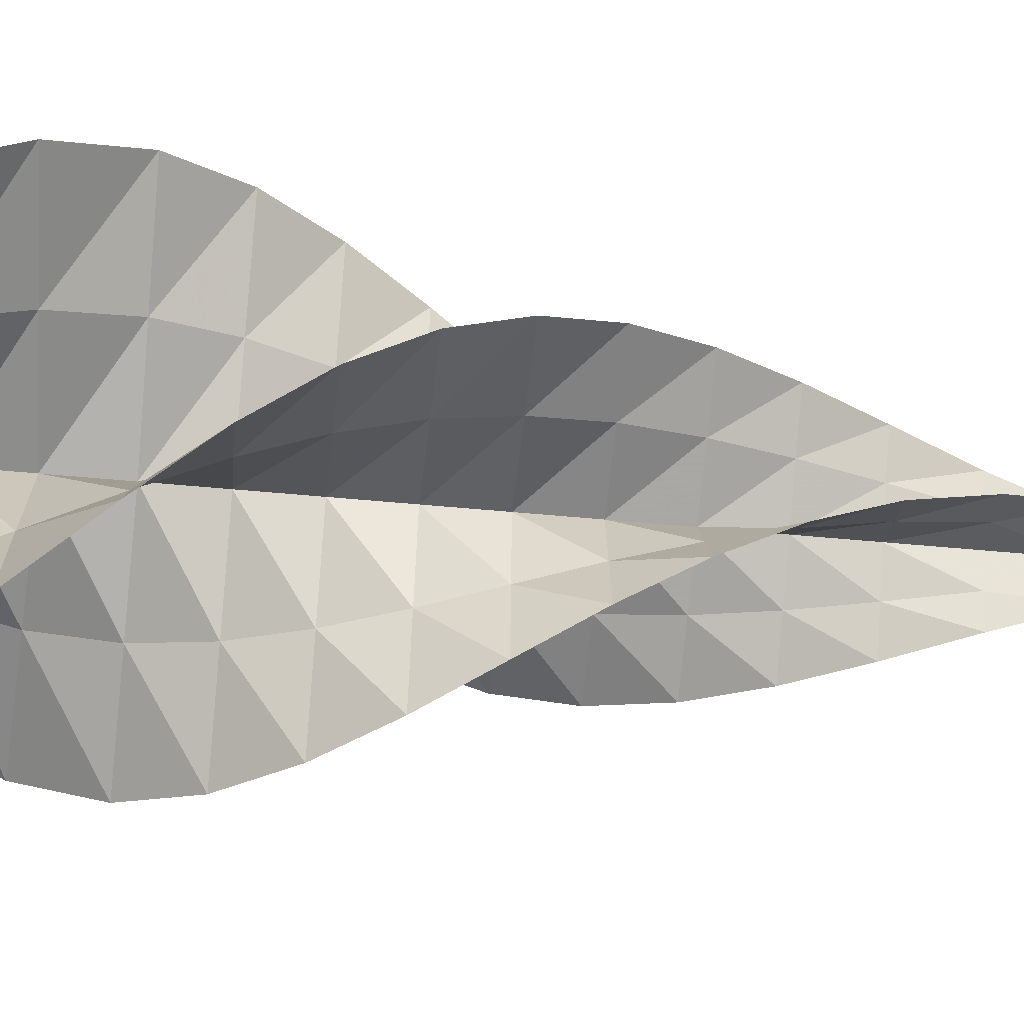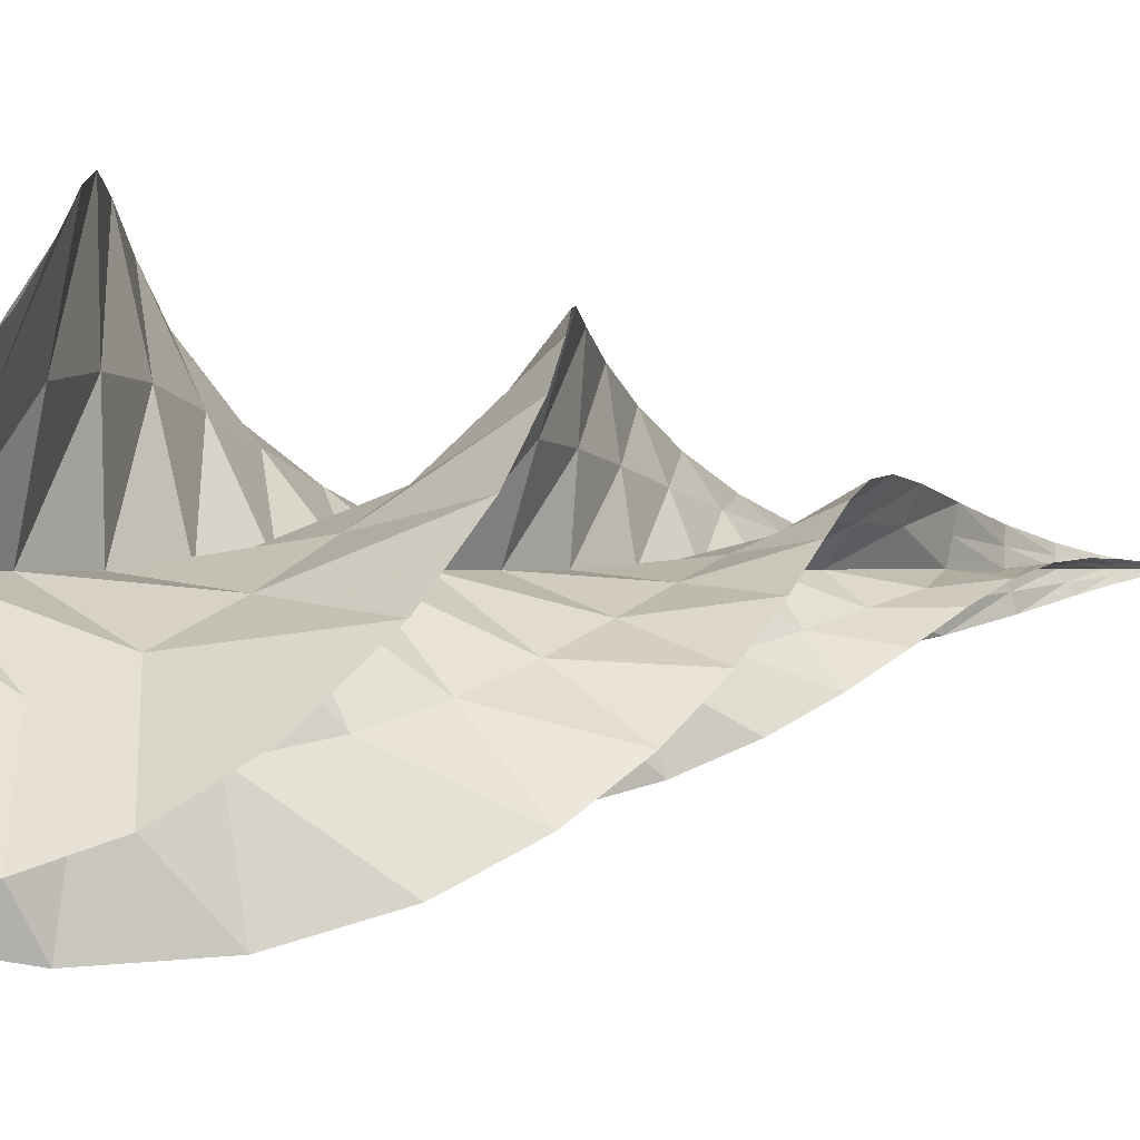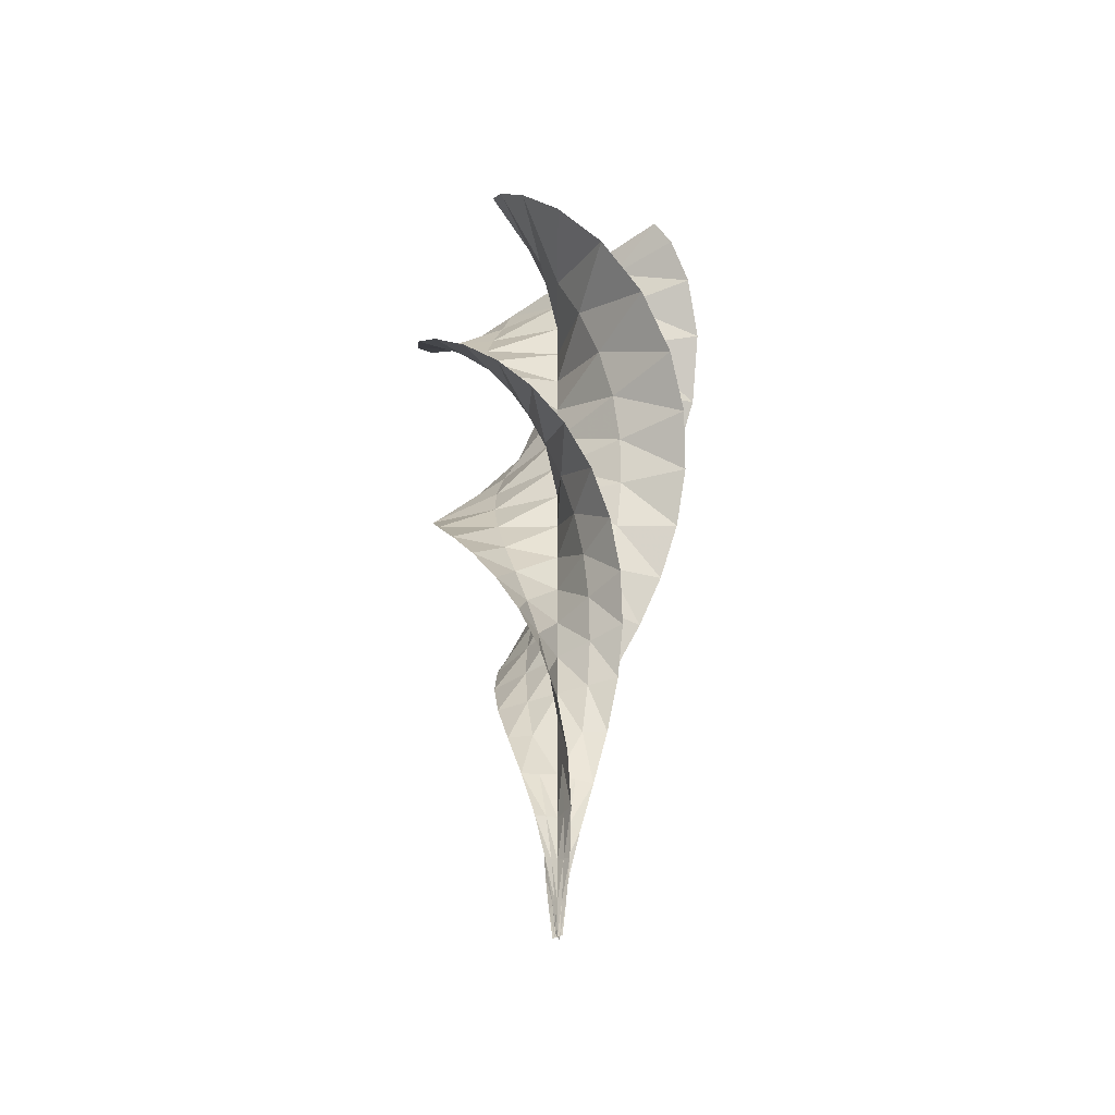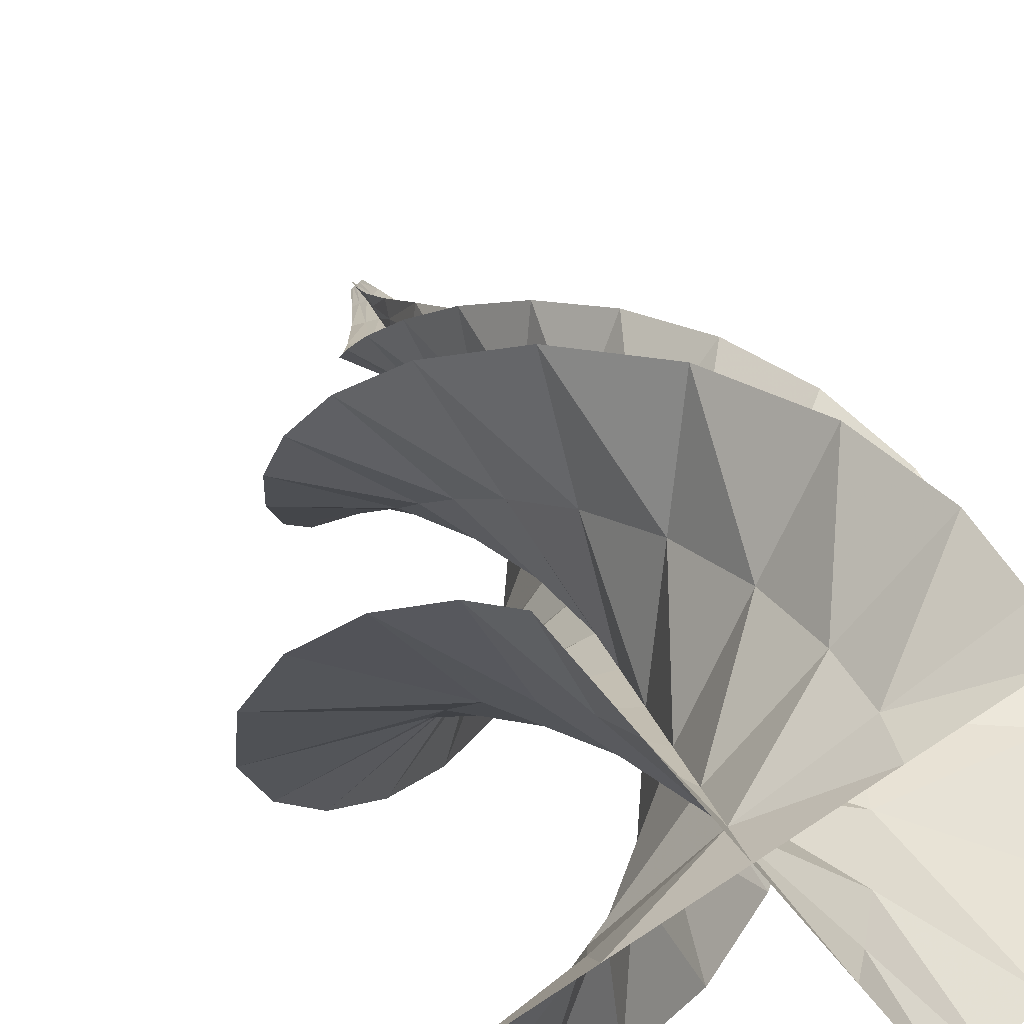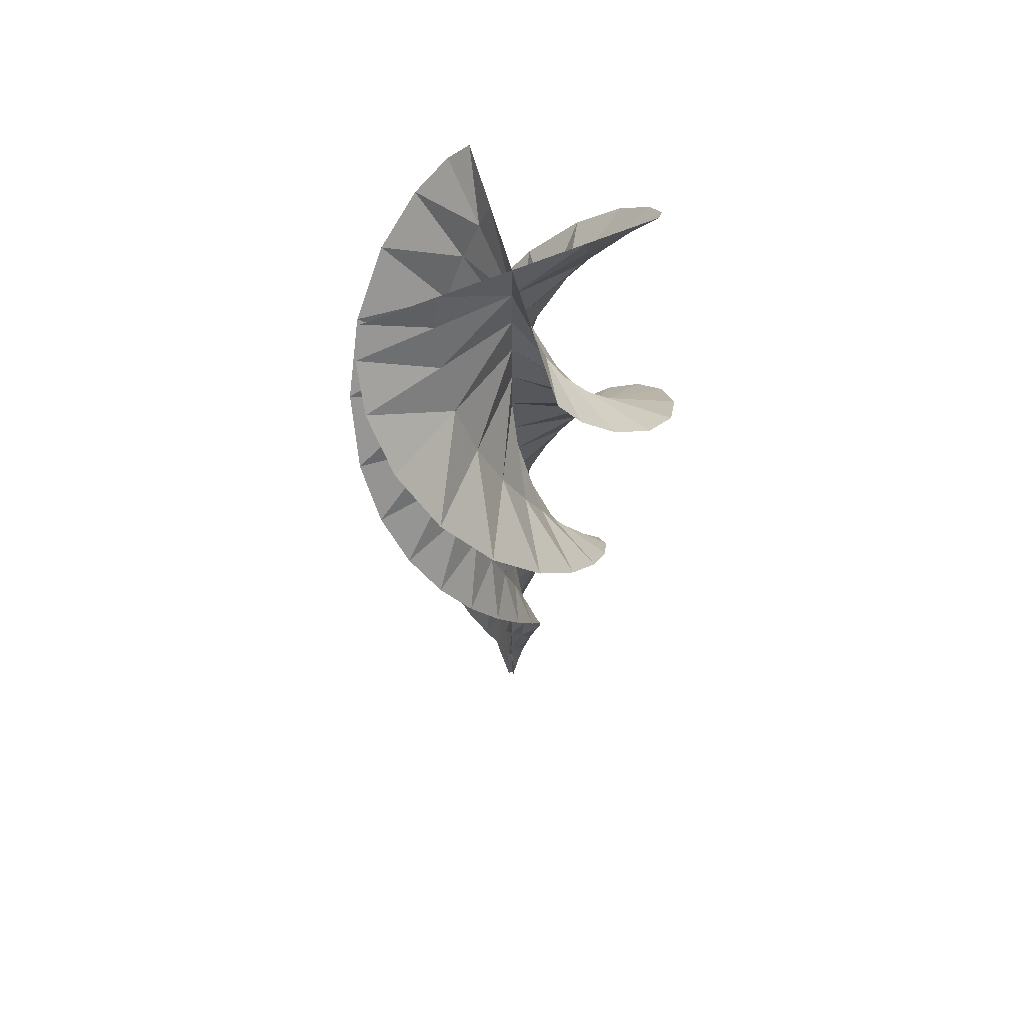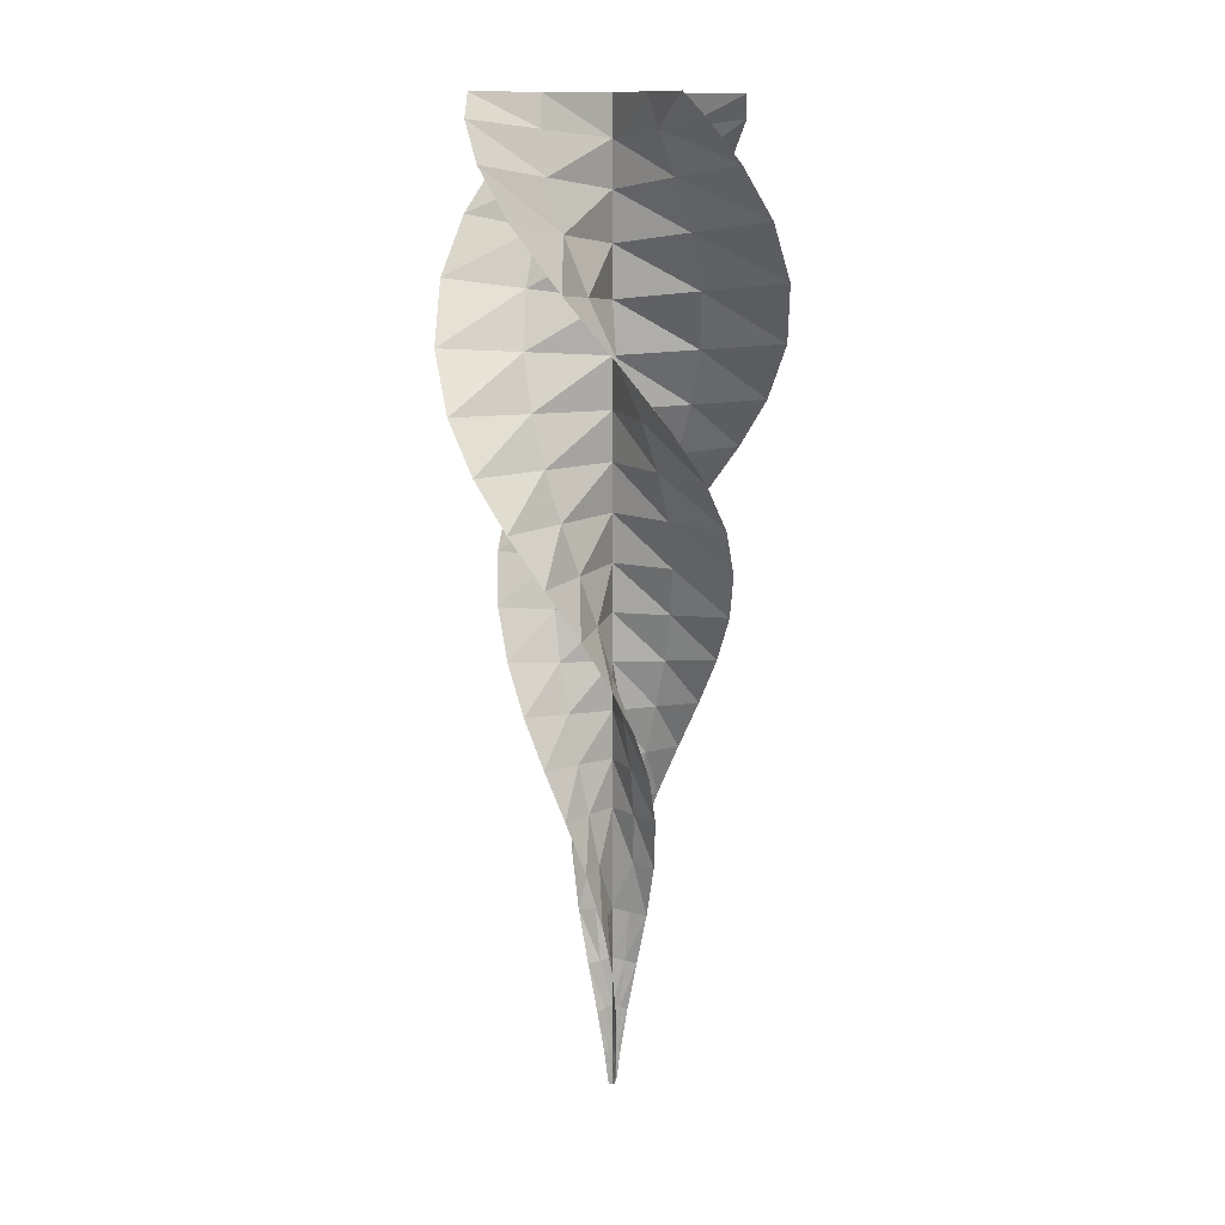
<metadata>
{"format":"obj","ext":"obj","renderer":"f3d","projection":"perspective","resolution":1024,"background":"white","views":[{"elev":-54.6,"azim":84.3,"up":"+Y"},{"elev":0.1,"azim":40.6,"up":"+Y"},{"elev":-46.7,"azim":-110.3,"up":"+Z"},{"elev":17.6,"azim":-11.7,"up":"+Y"},{"elev":63.0,"azim":-74.5,"up":"+Z"},{"elev":12.6,"azim":-82.4,"up":"+Z"}]}
</metadata>
<code>
g Eff_Trail_10
v 0.03732 -0.03274 0.0002149
v 0.01866 -0.01637 0.0002157
v 0.05892 -0.0733 0.3407
v 0.02944 -0.03667 0.3676
v 0.06764 -0.1417 0.7742
v -1.953e-07 1.492e-07 0.0002164
v 0.03377 -0.07086 0.8104
v 0.03997 -0.2372 1.273
v 0 -4.357e-09 0.3945
v 0.01992 -0.1186 1.306
v -0.04871 -0.3441 1.81
v -0.02943 0.03666 0.3675
v -0.01866 0.01637 0.0002157
v 1.953e-07 -1.804e-07 0.8466
v -0.03377 0.07084 0.8103
v 3.906e-07 -3.723e-07 1.339
v -0.01992 0.1186 1.306
v -0.05891 0.07329 0.3405
v -0.03732 0.03275 0.0002157
v -0.06764 0.1417 0.774
v -0.03999 0.2372 1.273
v 0.04868 0.3441 1.81
v -0.02443 -0.1721 1.833
v 0.02441 0.172 1.833
v -0.1047 -0.2163 2.369
v -0.2093 -0.4326 2.358
v 1.953e-07 -3.783e-07 1.856
v 0.1047 0.2163 2.369
v 0.2092 0.4326 2.358
v -0.2133 -0.2347 2.893
v -0.4266 -0.4694 2.891
v 3.906e-07 -5.824e-07 2.381
v 5.859e-07 -5.876e-07 2.895
v 0.2133 0.2347 2.893
v 0.4266 0.4694 2.891
v -0.3316 -0.2183 3.387
v -0.6633 -0.4366 3.387
v 5.859e-07 -7.789e-07 3.387
v 0.3316 0.2183 3.387
v 0.6633 0.4366 3.387
v -0.4515 -0.1652 3.87
v -0.9031 -0.3303 3.87
v 5.859e-07 -7.72e-07 3.87
v 0.4515 0.1652 3.87
v 5.859e-07 -9.604e-07 4.354
v 0.9031 0.3303 3.87
v -0.5612 -0.07285 4.354
v -1.122 -0.1457 4.354
v 0.5612 0.07285 4.354
v 1.122 0.1457 4.354
v -0.6437 0.05631 4.838
v -1.287 0.1126 4.838
v 7.813e-07 -1.149e-06 4.838
v 0.6437 -0.05632 4.838
v 1.287 -0.1126 4.838
v -0.6828 0.2139 5.322
v -1.366 0.4279 5.322
v 9.766e-07 -1.142e-06 5.322
v 0.6828 -0.2139 5.322
v 7.813e-07 -1.33e-06 5.806
v 1.366 -0.4279 5.322
v -0.6656 0.3857 5.806
v -1.331 0.7714 5.806
v 0.6656 -0.3857 5.806
v 1.331 -0.7714 5.806
v -0.5851 0.5524 6.289
v -1.17 1.105 6.289
v 9.766e-07 -1.323e-06 6.289
v 0.5852 -0.5524 6.289
v 1.17 -1.105 6.289
v -0.4362 0.697 6.787
v -0.8722 1.394 6.796
v 9.766e-07 -1.514e-06 6.779
v 0.4362 -0.697 6.788
v 0.8721 -1.394 6.796
v -0.2076 0.8007 7.333
v -0.4141 1.602 7.376
v 9.766e-07 -1.713e-06 7.29
v 0.2075 -0.8008 7.333
v 0.4138 -1.602 7.376
v 0.0663 0.8255 7.896
v 0.1352 1.651 7.983
v 2.539e-06 8.632e-06 7.809
v -0.06661 -0.8255 7.896
v -0.1358 -1.651 7.984
v 0.3265 0.7612 8.44
v 0.6564 1.521 8.558
v 3.516e-06 1.371e-05 8.321
v -0.3269 -0.7611 8.44
v -0.6573 -1.521 8.559
v 0.5186 0.6337 8.934
v 1.04 1.265 9.056
v 4.102e-06 1.488e-05 8.812
v 3.516e-06 1.08e-05 9.268
v -0.5189 -0.6334 8.935
v -1.041 -1.265 9.057
v 0.6179 0.4923 9.354
v 1.237 0.9827 9.441
v 1.264 0.7678 9.676
v 0.6322 0.3839 9.676
v 1.367e-06 -2.251e-06 9.676
v -0.6322 -0.3839 9.676
v -0.6181 -0.492 9.355
v -1.238 -0.9822 9.442
v -1.264 -0.7678 9.676
v 0.03732 0.03275 0.0002157
v 0.01866 0.01637 0.0002157
v 0.08345 0.05158 0.3407
v 0.04173 0.02577 0.3676
v 0.1612 0.05884 0.7742
v -1.953e-07 -4.612e-08 0.0002157
v 0.08063 0.02937 0.8104
v 0.2701 0.03366 1.273
v 0 -4.357e-09 0.3945
v 0.1351 0.01675 1.306
v 0.3925 -0.04569 1.81
v -0.04172 -0.02576 0.3675
v -0.01866 -0.01637 0.0002157
v -0.08343 -0.05157 0.3405
v -0.03732 -0.03274 0.0002157
v -0.1612 -0.05884 0.7739
v -0.0806 -0.02936 0.8103
v -0.27 -0.03367 1.273
v -0.135 -0.01675 1.306
v 1.953e-07 -3.723e-07 1.339
v -0.1962 0.02291 1.833
v -0.3925 0.04566 1.81
v 0.1963 -0.02293 1.833
v 1.953e-07 -3.783e-07 1.856
v -0.2476 0.0943 2.369
v -0.4952 0.1885 2.358
v 0.2476 -0.09431 2.369
v 0.4952 -0.1885 2.358
v 3.906e-07 -5.824e-07 2.381
v -0.2702 0.1905 2.893
v -0.5404 0.381 2.891
v 3.906e-07 -5.876e-07 2.895
v 0.2702 -0.1905 2.893
v 0.5404 -0.381 2.891
v -0.2538 0.2948 3.387
v -0.5077 0.5896 3.387
v 5.859e-07 -7.789e-07 3.387
v 0.2539 -0.2948 3.387
v 0.5077 -0.5896 3.387
v -0.1963 0.3998 3.87
v -0.3925 0.7996 3.87
v 0.1963 -0.3998 3.87
v 0.3925 -0.7996 3.87
v -0.09442 0.4948 4.354
v -0.1888 0.9896 4.354
v 5.859e-07 -9.604e-07 4.354
v 0.09442 -0.4948 4.354
v 0.1888 -0.9896 4.354
v 0.04941 0.5648 4.838
v 0.09883 1.13 4.838
v 7.813e-07 -1.149e-06 4.838
v -0.04941 -0.5648 4.838
v -0.09883 -1.13 4.838
v 0.2262 0.5954 5.322
v 0.4525 1.191 5.322
v -0.2262 -0.5954 5.322
v -0.4524 -1.191 5.322
v 0.4203 0.5754 5.806
v 0.8406 1.151 5.806
v 9.766e-07 -1.33e-06 5.806
v -0.4203 -0.5754 5.806
v -0.8406 -1.151 5.806
v 0.6104 0.4991 6.289
v 1.221 0.9982 6.289
v 9.766e-07 -1.519e-06 6.289
v -0.6104 -0.4991 6.289
v -1.221 -0.9982 6.289
v 0.7778 0.3622 6.788
v 1.556 0.7243 6.796
v 9.766e-07 -1.514e-06 6.779
v -0.7778 -0.3623 6.787
v -1.556 -0.7243 6.796
v 0.9018 0.1556 7.333
v 1.804 0.3097 7.376
v 9.766e-07 -1.713e-06 7.29
v -0.9018 -0.1557 7.333
v -1.804 -0.31 7.376
v 0.9388 -0.08924 7.896
v 1.878 -0.1815 7.984
v 9.766e-07 -1.915e-06 7.809
v -0.9389 0.08896 7.896
v -1.878 0.1809 7.983
v 0.8756 -0.3188 8.44
v 1.75 -0.6414 8.559
v 1.476 -0.9737 9.057
v -1.367e-05 2.294e-07 8.321
v -0.8758 0.3184 8.44
v -1.75 0.6407 8.558
v -1.477 0.9731 9.056
v 0.7391 -0.4852 8.935
v 1.166 -1.138 9.442
v -1.504e-05 4.288e-07 8.812
v -9.766e-06 -3.347e-07 9.268
v -0.7394 0.4849 8.934
v -1.167 1.138 9.441
v 0.5839 -0.5683 9.355
v 0.9256 -1.154 9.676
v 0.4628 -0.577 9.676
v 1.172e-06 -2.251e-06 9.676
v -0.4628 0.577 9.676
v -0.5842 0.5681 9.354
v -0.9256 1.154 9.676
g Eff_Trail_10_0
f 3 2 1
f 3 4 2
f 5 4 3
f 6 2 4
f 5 7 4
f 8 7 5
f 4 9 6
f 4 7 9
f 8 10 7
f 11 10 8
f 6 9 12
f 6 12 13
f 7 14 9
f 7 10 14
f 9 14 15
f 9 15 12
f 10 16 14
f 14 17 15
f 14 16 17
f 13 12 18
f 13 18 19
f 12 20 18
f 12 15 20
f 15 21 20
f 15 17 21
f 17 22 21
f 11 23 10
f 10 23 16
f 17 24 22
f 16 24 17
f 25 23 11
f 26 25 11
f 23 27 16
f 16 27 24
f 25 27 23
f 28 22 24
f 28 24 27
f 29 22 28
f 26 30 25
f 31 30 26
f 32 27 25
f 32 28 27
f 25 33 32
f 33 28 32
f 25 30 33
f 34 29 28
f 33 34 28
f 34 35 29
f 31 36 30
f 37 36 31
f 30 38 33
f 38 34 33
f 30 36 38
f 39 35 34
f 38 39 34
f 39 40 35
f 37 41 36
f 42 41 37
f 36 43 38
f 43 39 38
f 36 41 43
f 43 44 39
f 44 40 39
f 41 45 43
f 45 44 43
f 44 46 40
f 42 47 41
f 41 47 45
f 48 47 42
f 49 46 44
f 45 49 44
f 49 50 46
f 48 51 47
f 52 51 48
f 47 53 45
f 53 49 45
f 47 51 53
f 54 50 49
f 53 54 49
f 54 55 50
f 52 56 51
f 57 56 52
f 51 58 53
f 58 54 53
f 51 56 58
f 58 59 54
f 59 55 54
f 56 60 58
f 60 59 58
f 59 61 55
f 57 62 56
f 56 62 60
f 63 62 57
f 64 61 59
f 60 64 59
f 64 65 61
f 63 66 62
f 67 66 63
f 62 68 60
f 68 64 60
f 62 66 68
f 69 65 64
f 68 69 64
f 69 70 65
f 67 71 66
f 72 71 67
f 66 73 68
f 73 69 68
f 66 71 73
f 74 70 69
f 73 74 69
f 74 75 70
f 72 76 71
f 77 76 72
f 71 78 73
f 78 74 73
f 71 76 78
f 79 75 74
f 78 79 74
f 79 80 75
f 77 81 76
f 82 81 77
f 76 83 78
f 83 79 78
f 76 81 83
f 84 80 79
f 83 84 79
f 84 85 80
f 82 86 81
f 87 86 82
f 81 88 83
f 88 84 83
f 81 86 88
f 89 85 84
f 88 89 84
f 89 90 85
f 87 91 86
f 92 91 87
f 86 93 88
f 93 89 88
f 86 91 93
f 91 94 93
f 95 90 89
f 93 95 89
f 94 95 93
f 95 96 90
f 92 97 91
f 91 97 94
f 98 97 92
f 98 99 97
f 100 97 99
f 100 94 97
f 101 94 100
f 101 102 94
f 103 96 95
f 94 103 95
f 102 103 94
f 103 104 96
f 102 105 103
f 105 104 103
f 108 107 106
f 108 109 107
f 110 109 108
f 109 111 107
f 110 112 109
f 113 112 110
f 109 114 111
f 112 114 109
f 113 115 112
f 116 115 113
f 111 114 117
f 111 117 118
f 112 14 114
f 115 14 112
f 118 117 119
f 118 119 120
f 117 121 119
f 114 122 117
f 117 122 121
f 114 14 122
f 122 123 121
f 14 124 122
f 122 124 123
f 115 125 14
f 14 125 124
f 126 123 124
f 126 124 125
f 127 123 126
f 128 125 115
f 116 128 115
f 129 126 125
f 128 129 125
f 127 126 130
f 129 130 126
f 131 127 130
f 132 128 116
f 132 129 128
f 133 132 116
f 134 130 129
f 134 129 132
f 131 130 135
f 136 131 135
f 137 130 134
f 132 137 134
f 137 135 130
f 133 138 132
f 132 138 137
f 139 138 133
f 136 135 140
f 141 136 140
f 142 135 137
f 138 142 137
f 142 140 135
f 139 143 138
f 138 143 142
f 144 143 139
f 141 140 145
f 146 141 145
f 43 140 142
f 143 43 142
f 43 145 140
f 144 147 143
f 143 147 43
f 148 147 144
f 146 145 149
f 150 146 149
f 151 145 43
f 147 151 43
f 151 149 145
f 148 152 147
f 147 152 151
f 153 152 148
f 150 149 154
f 155 150 154
f 156 149 151
f 152 156 151
f 156 154 149
f 153 157 152
f 152 157 156
f 158 157 153
f 155 154 159
f 160 155 159
f 58 154 156
f 157 58 156
f 58 159 154
f 158 161 157
f 157 161 58
f 162 161 158
f 160 159 163
f 164 160 163
f 165 159 58
f 161 165 58
f 165 163 159
f 162 166 161
f 161 166 165
f 167 166 162
f 164 163 168
f 169 164 168
f 170 163 165
f 166 170 165
f 170 168 163
f 167 171 166
f 166 171 170
f 172 171 167
f 169 168 173
f 174 169 173
f 175 168 170
f 171 175 170
f 175 173 168
f 172 176 171
f 171 176 175
f 177 176 172
f 174 173 178
f 179 174 178
f 180 173 175
f 176 180 175
f 180 178 173
f 177 181 176
f 176 181 180
f 182 181 177
f 179 178 183
f 184 179 183
f 185 178 180
f 181 185 180
f 185 183 178
f 182 186 181
f 181 186 185
f 187 186 182
f 184 183 188
f 189 184 188
f 189 188 190
f 191 183 185
f 186 191 185
f 191 188 183
f 187 192 186
f 186 192 191
f 193 192 187
f 193 194 192
f 190 188 195
f 190 195 196
f 197 188 191
f 192 197 191
f 197 195 188
f 198 195 197
f 194 199 192
f 192 199 197
f 198 197 199
f 194 200 199
f 196 195 201
f 198 201 195
f 196 201 202
f 203 202 201
f 203 201 198
f 198 204 203
f 198 205 204
f 206 199 200
f 206 198 199
f 206 205 198
f 200 207 206
f 206 207 205

</code>
